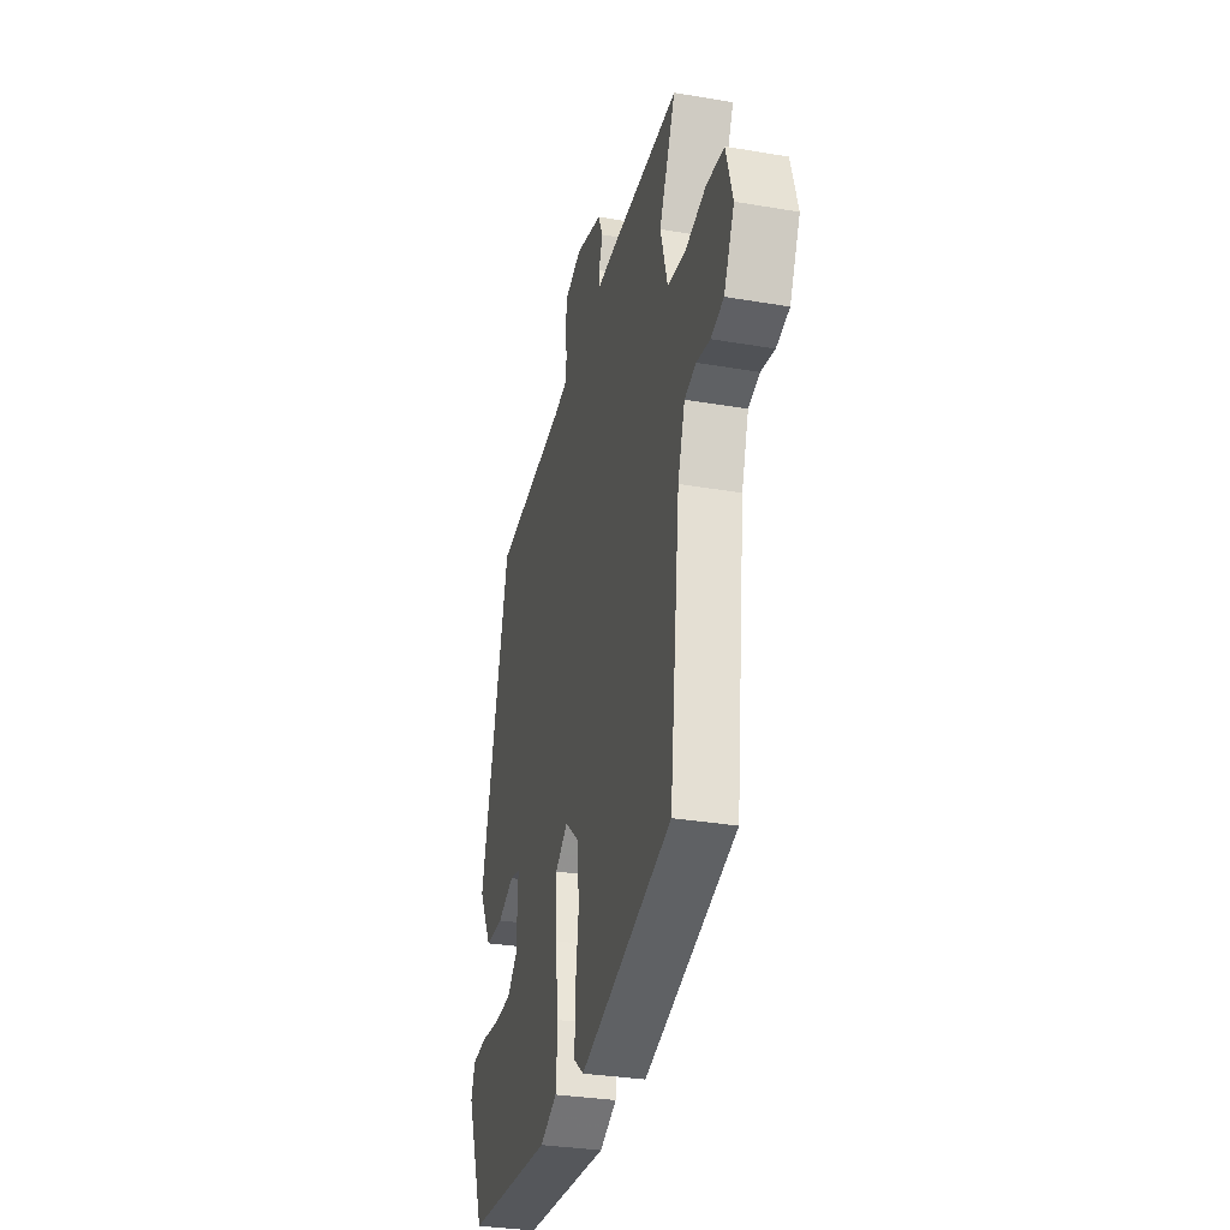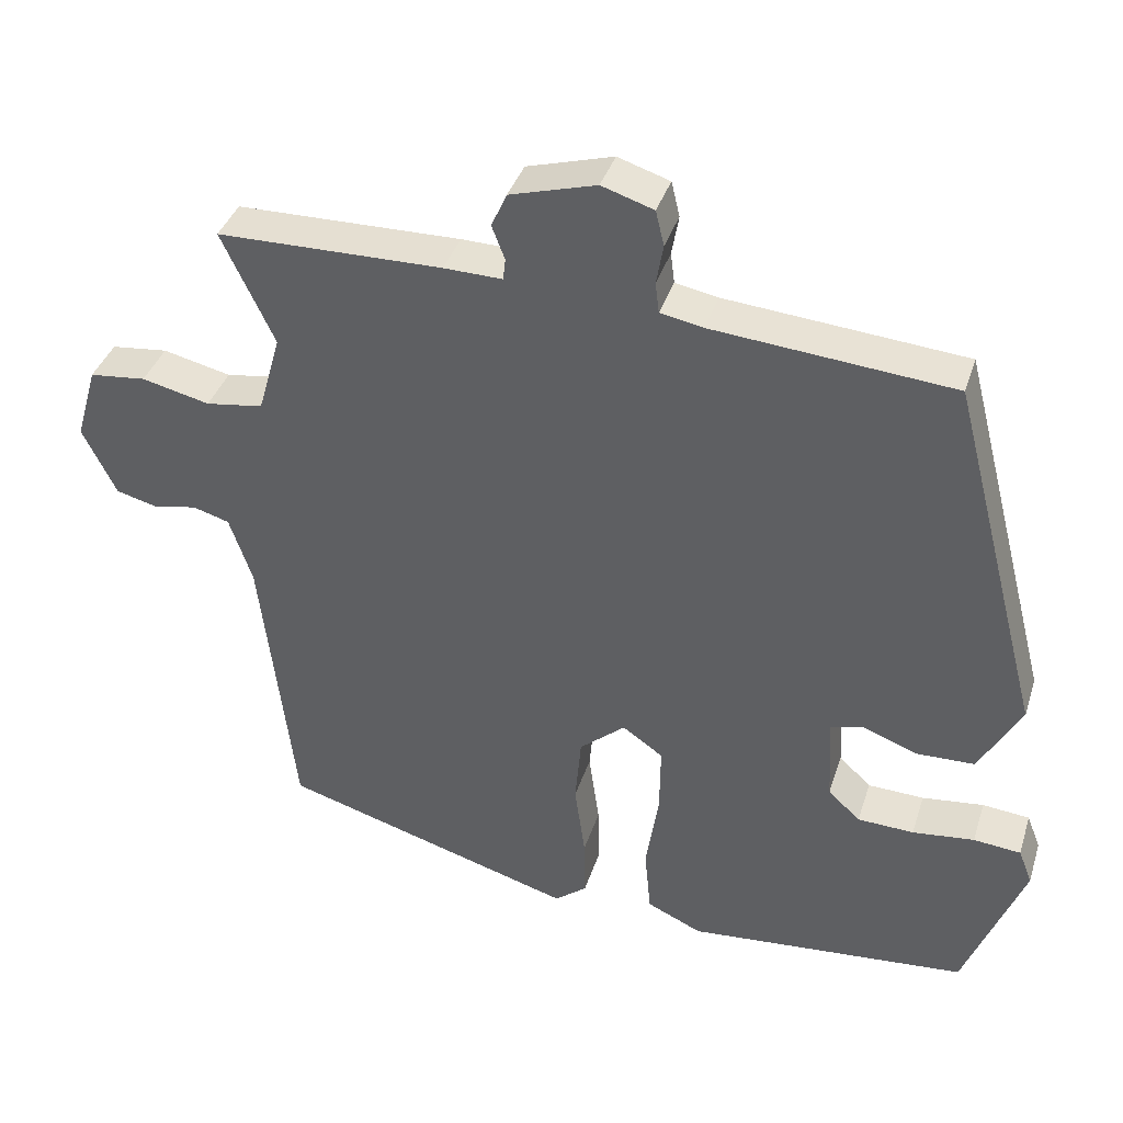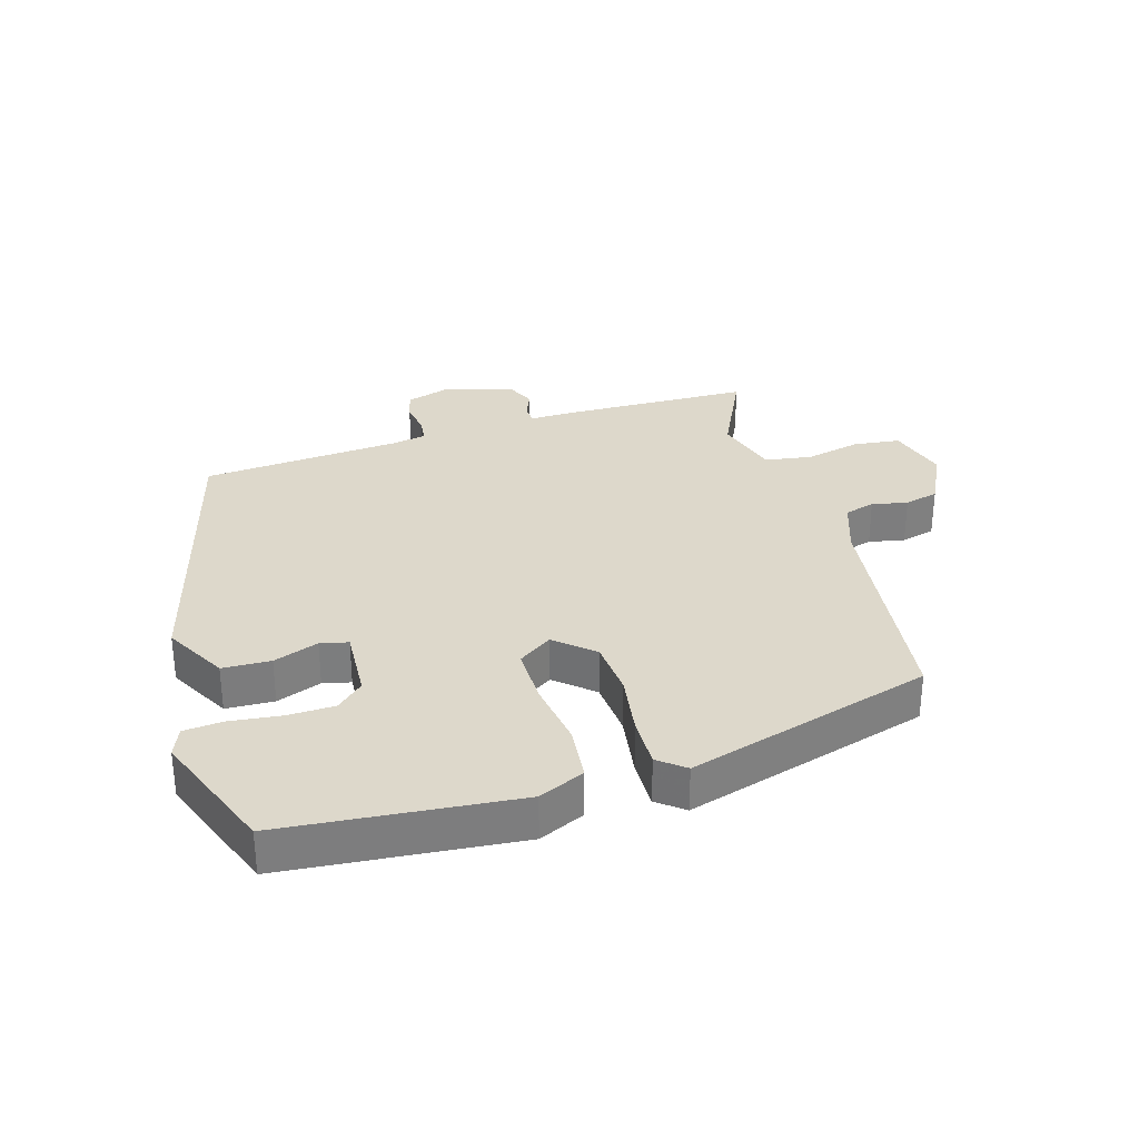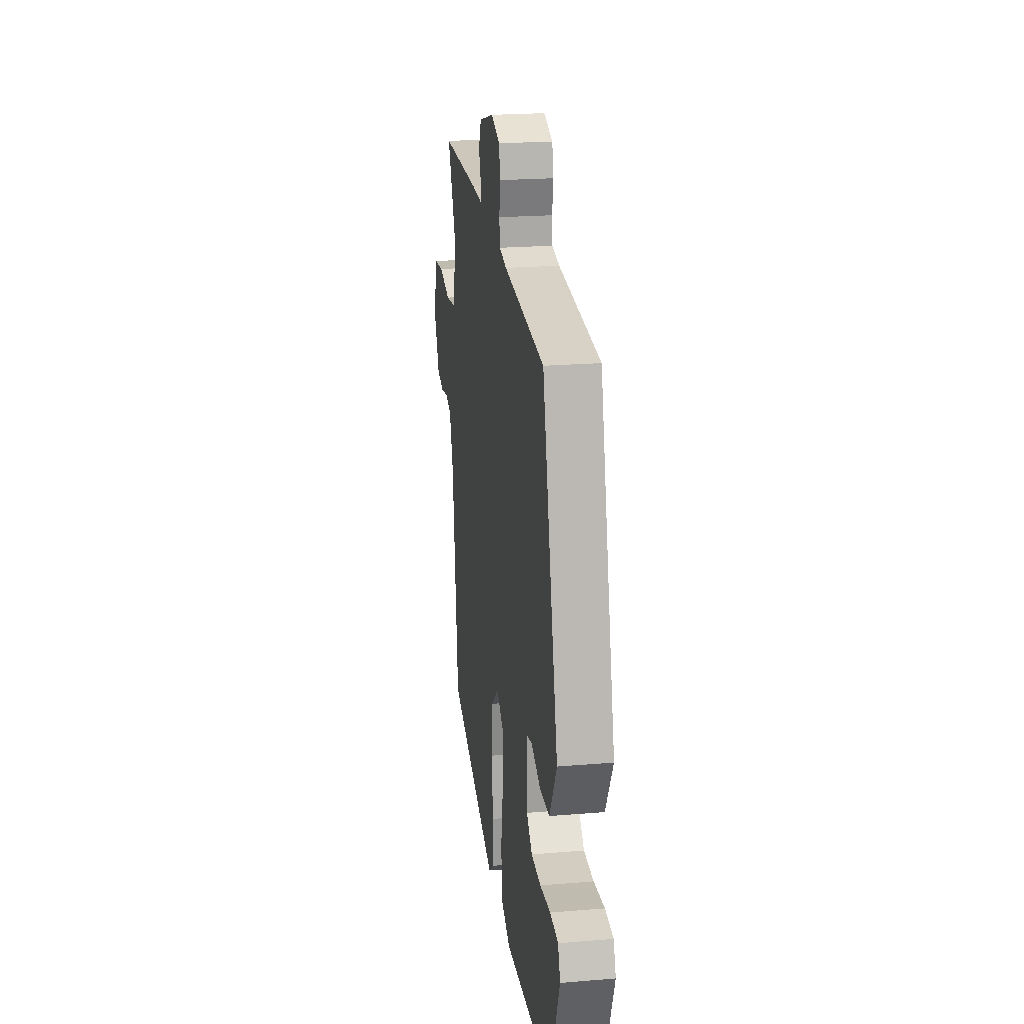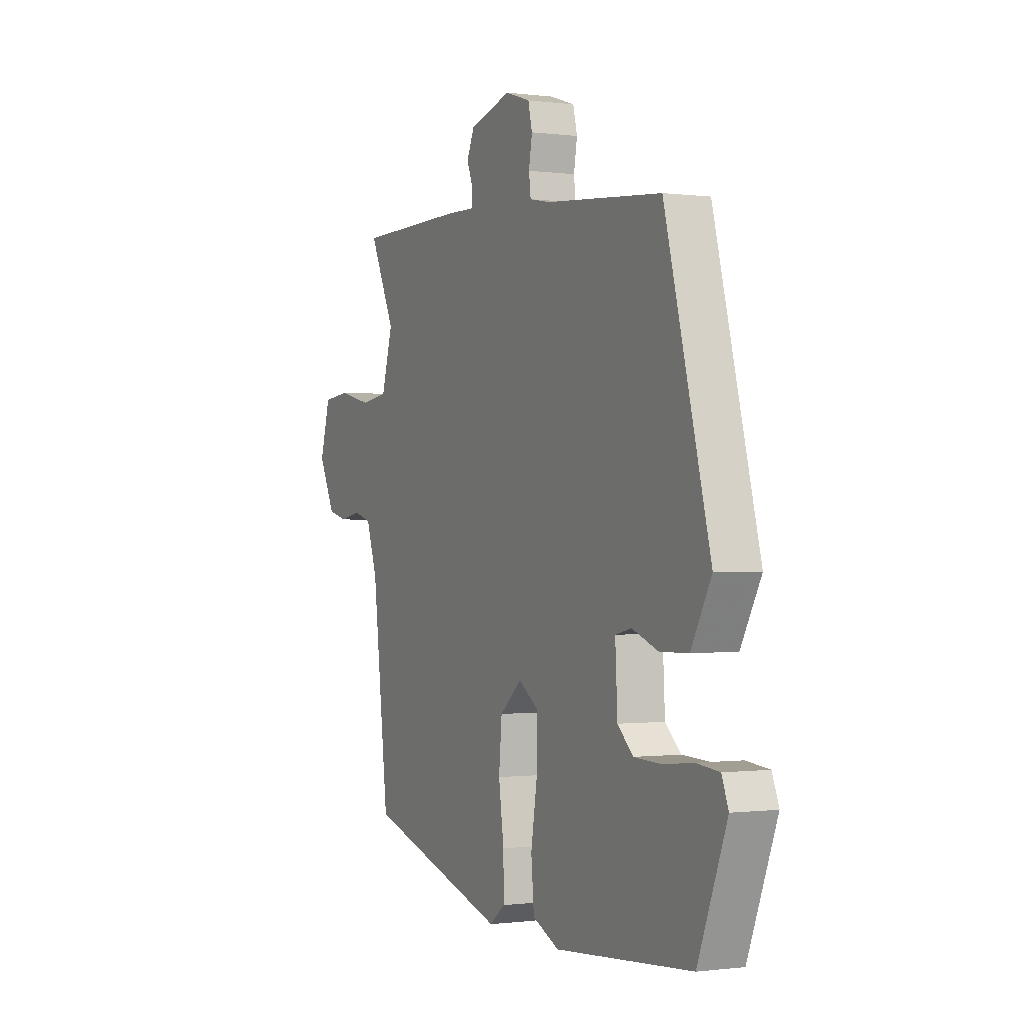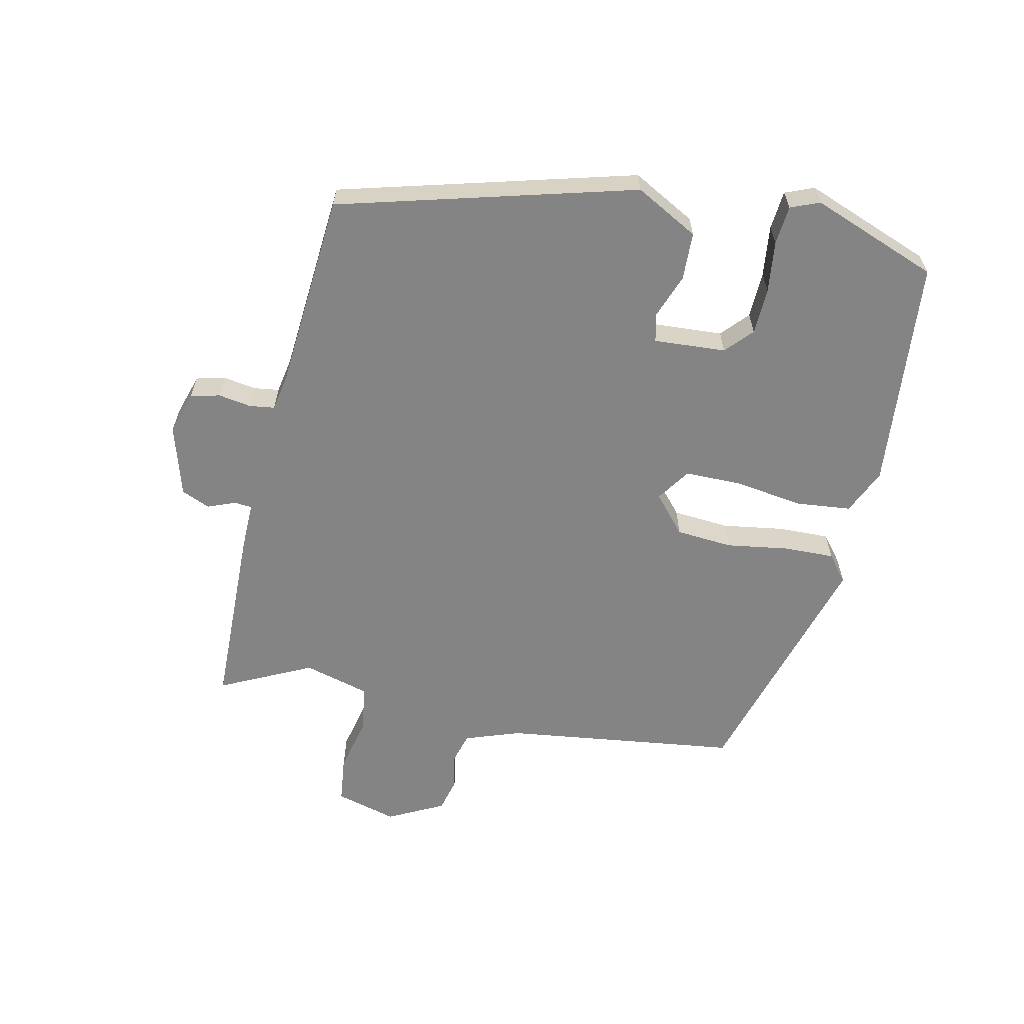
<metadata>
{"format":"obj","ext":"obj","renderer":"f3d","projection":"perspective","resolution":1024,"background":"white","views":[{"elev":-31.6,"azim":-103.6,"up":"+Z"},{"elev":38.0,"azim":17.0,"up":"+Z"},{"elev":31.3,"azim":163.8,"up":"+Y"},{"elev":22.3,"azim":81.8,"up":"+Z"},{"elev":-0.5,"azim":64.2,"up":"+Z"},{"elev":-61.5,"azim":78.3,"up":"+Y"}]}
</metadata>
<code>
v -0.499 0.07 -0.4
v -0.543 0.07 -0.027
v -0.573 0.07 0.061
v -0.621 0.07 0.075
v -0.678 0.07 0.064
v -0.732 0.07 0.078
v -0.776 0.07 0.167
v -0.748 0.07 0.264
v -0.674 0.07 0.272
v -0.585 0.07 0.251
v -0.51 0.07 0.262
v -0.48 0.07 0.366
v -0.549 0.07 0.512
v -0.255 0.07 0.516
v -0.178 0.07 0.514
v -0.175 0.07 0.542
v -0.192 0.07 0.586
v -0.172 0.07 0.631
v -0.059 0.07 0.663
v 0.009 0.07 0.641
v 0.02 0.07 0.595
v 0.011 0.07 0.543
v 0.016 0.07 0.503
v 0.072 0.07 0.492
v 0.386 0.07 0.464
v 0.508 0.07 -0.005
v 0.453 0.07 -0.104
v 0.377 0.07 -0.106
v 0.306 0.07 -0.079
v 0.262 0.07 -0.089
v 0.268 0.07 -0.203
v 0.31 0.07 -0.242
v 0.384 0.07 -0.245
v 0.465 0.07 -0.236
v 0.527 0.07 -0.242
v 0.545 0.07 -0.288
v 0.467 0.07 -0.488
v 0.098 0.07 -0.519
v 0.026 0.07 -0.486
v 0.018 0.07 -0.398
v 0.035 0.07 -0.291
v 0.036 0.07 -0.2
v -0.017 0.07 -0.163
v -0.077 0.07 -0.214
v -0.085 0.07 -0.304
v -0.071 0.07 -0.403
v -0.07 0.07 -0.483
v -0.112 0.07 -0.516
v -0.499 0 -0.4
v -0.543 0 -0.027
v -0.573 0 0.061
v -0.621 0 0.075
v -0.678 0 0.064
v -0.732 0 0.078
v -0.776 0 0.167
v -0.748 0 0.264
v -0.674 0 0.272
v -0.585 0 0.251
v -0.51 0 0.262
v -0.48 0 0.366
v -0.549 0 0.512
v -0.255 0 0.516
v -0.178 0 0.514
v -0.175 0 0.542
v -0.192 0 0.586
v -0.172 0 0.631
v -0.059 0 0.663
v 0.009 0 0.641
v 0.02 0 0.595
v 0.011 0 0.543
v 0.016 0 0.503
v 0.072 0 0.492
v 0.386 0 0.464
v 0.508 0 -0.005
v 0.453 0 -0.104
v 0.377 0 -0.106
v 0.306 0 -0.079
v 0.262 0 -0.089
v 0.268 0 -0.203
v 0.31 0 -0.242
v 0.384 0 -0.245
v 0.465 0 -0.236
v 0.527 0 -0.242
v 0.545 0 -0.288
v 0.467 0 -0.488
v 0.098 0 -0.519
v 0.026 0 -0.486
v 0.018 0 -0.398
v 0.035 0 -0.291
v 0.036 0 -0.2
v -0.017 0 -0.163
v -0.077 0 -0.214
v -0.085 0 -0.304
v -0.071 0 -0.403
v -0.07 0 -0.483
v -0.112 0 -0.516
f 48 1 2
f 47 48 2
f 46 47 2
f 45 46 2
f 44 45 2 3
f 43 44 3
f 39 40 41
f 38 39 41
f 37 38 41
f 36 37 41
f 35 36 41
f 34 35 41
f 33 34 41
f 32 33 41
f 31 32 41 42
f 30 31 42 43
f 27 28 29
f 26 27 29
f 25 26 29
f 24 25 29
f 23 24 29 30
f 20 21 22
f 19 20 22
f 18 19 22
f 17 18 22
f 16 17 22
f 15 16 22 23
f 23 30 43
f 15 23 43
f 14 15 43
f 13 14 43
f 12 13 43
f 8 9 10
f 7 8 10
f 6 7 10
f 5 6 10
f 4 5 10
f 3 4 10 11
f 43 3 11
f 11 12 43
f 50 49 96
f 50 96 95
f 50 95 94
f 50 94 93
f 51 50 93 92
f 51 92 91
f 89 88 87
f 89 87 86
f 89 86 85
f 89 85 84
f 89 84 83
f 89 83 82
f 89 82 81
f 89 81 80
f 90 89 80 79
f 91 90 79 78
f 77 76 75
f 77 75 74
f 77 74 73
f 77 73 72
f 78 77 72 71
f 70 69 68
f 70 68 67
f 70 67 66
f 70 66 65
f 70 65 64
f 71 70 64 63
f 91 78 71
f 91 71 63
f 91 63 62
f 91 62 61
f 91 61 60
f 58 57 56
f 58 56 55
f 58 55 54
f 58 54 53
f 58 53 52
f 59 58 52 51
f 59 51 91
f 91 60 59
f 1 49 50 2
f 2 50 51 3
f 3 51 52 4
f 4 52 53 5
f 5 53 54 6
f 6 54 55 7
f 7 55 56 8
f 8 56 57 9
f 9 57 58 10
f 10 58 59 11
f 11 59 60 12
f 12 60 61 13
f 13 61 62 14
f 14 62 63 15
f 15 63 64 16
f 16 64 65 17
f 17 65 66 18
f 18 66 67 19
f 19 67 68 20
f 20 68 69 21
f 21 69 70 22
f 22 70 71 23
f 23 71 72 24
f 24 72 73 25
f 25 73 74 26
f 26 74 75 27
f 27 75 76 28
f 28 76 77 29
f 29 77 78 30
f 30 78 79 31
f 31 79 80 32
f 32 80 81 33
f 33 81 82 34
f 34 82 83 35
f 35 83 84 36
f 36 84 85 37
f 37 85 86 38
f 38 86 87 39
f 39 87 88 40
f 40 88 89 41
f 41 89 90 42
f 42 90 91 43
f 43 91 92 44
f 44 92 93 45
f 45 93 94 46
f 46 94 95 47
f 47 95 96 48
f 48 96 49 1

</code>
